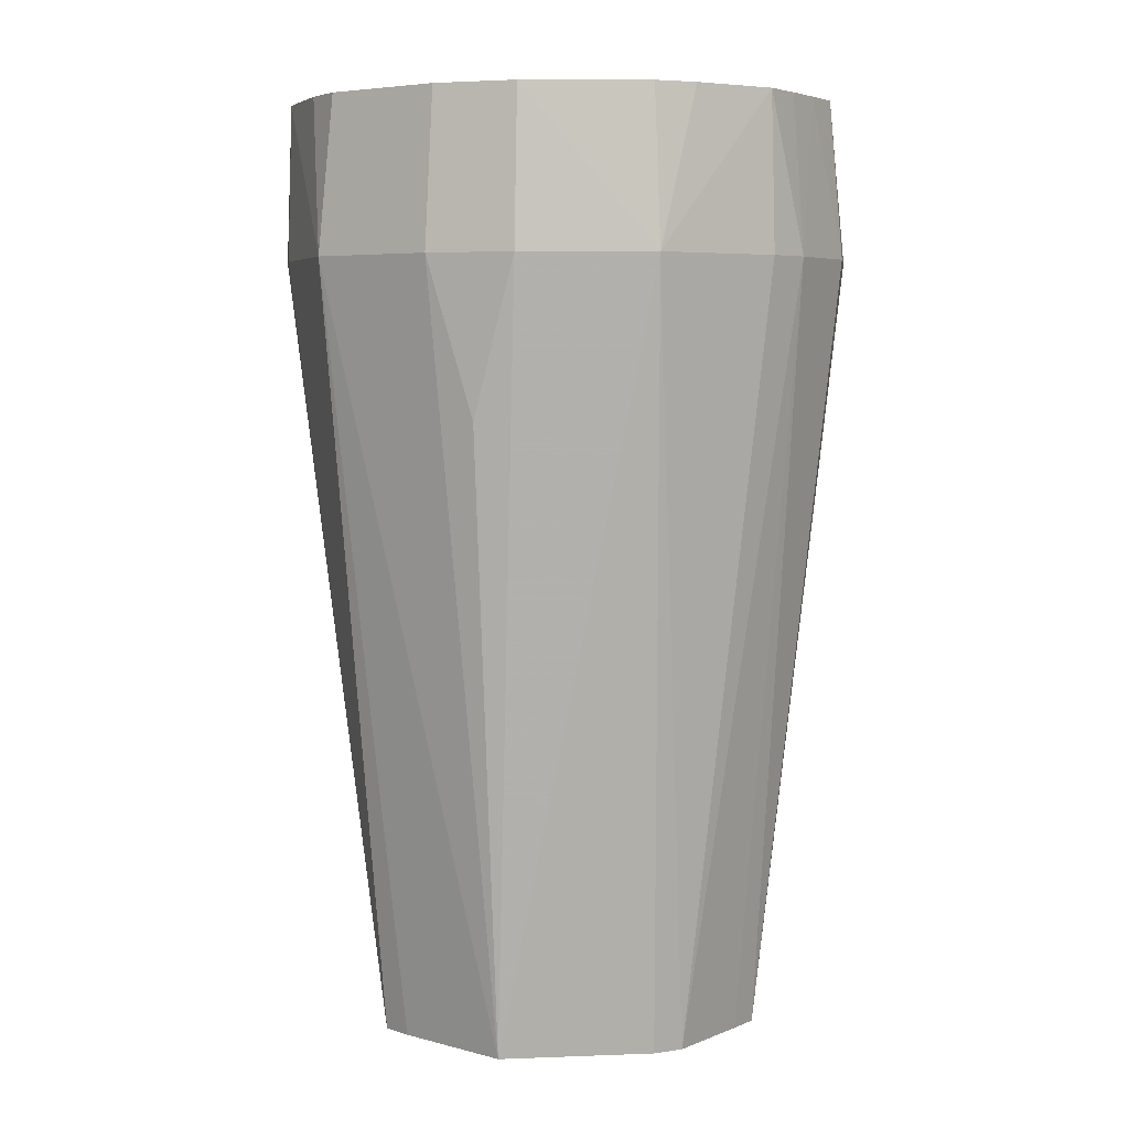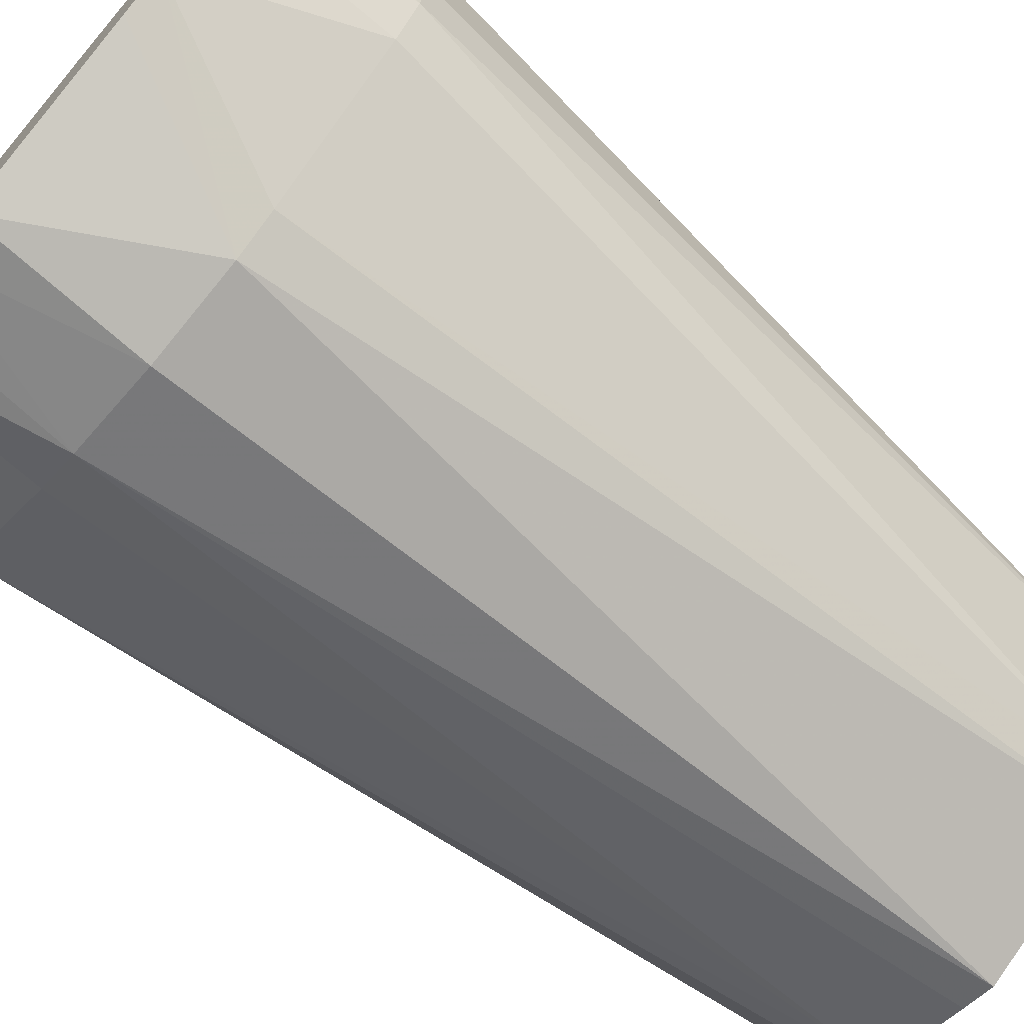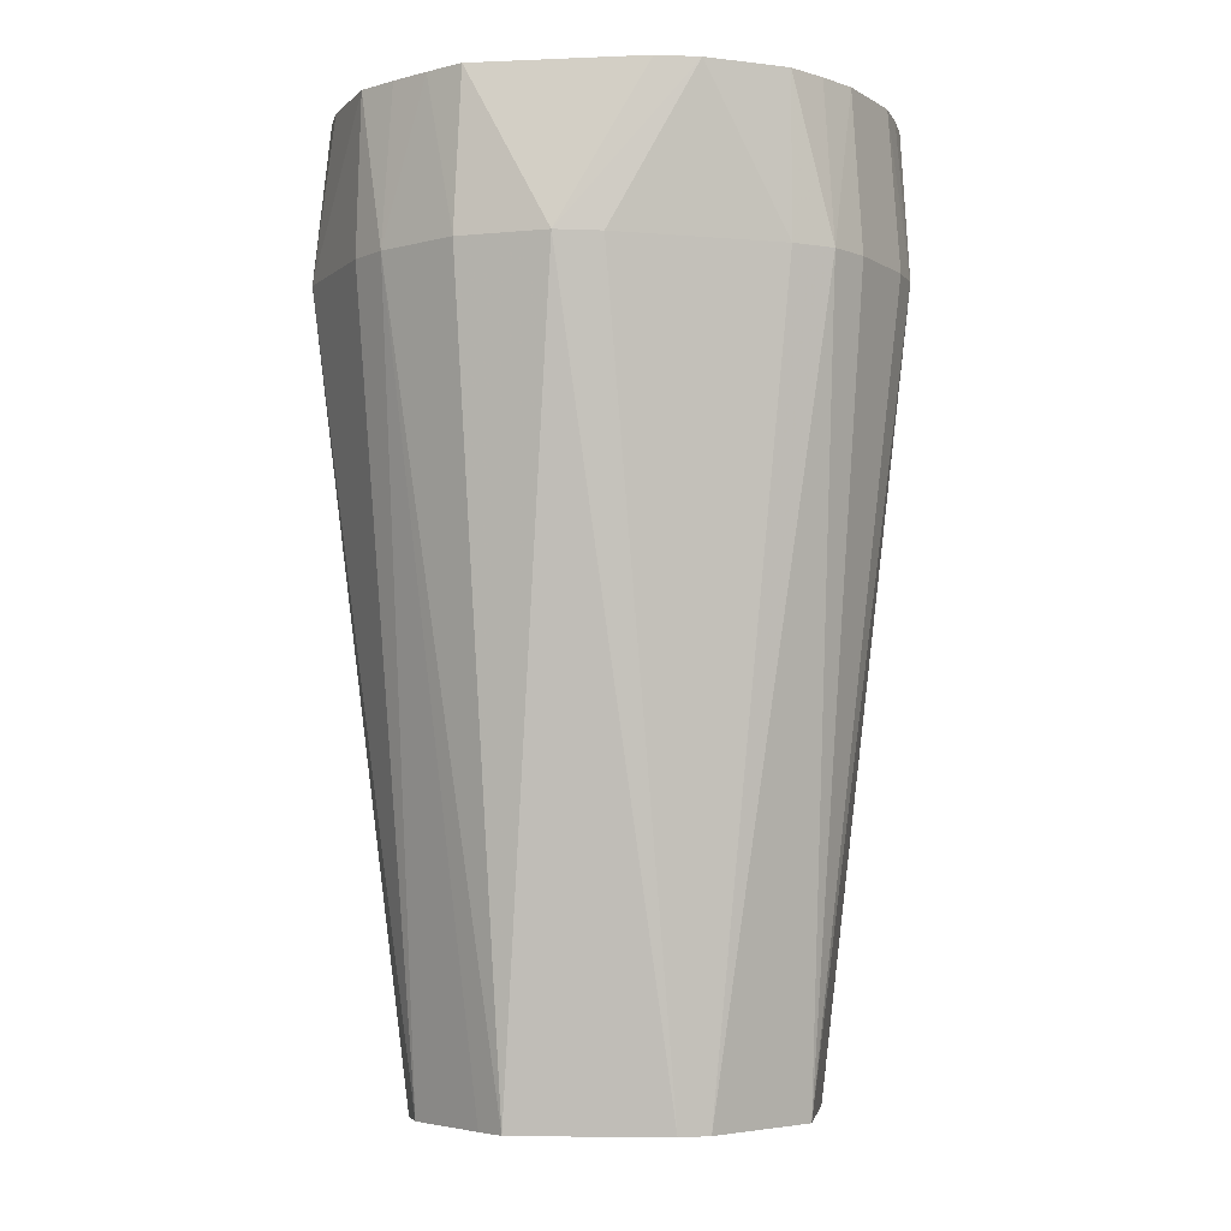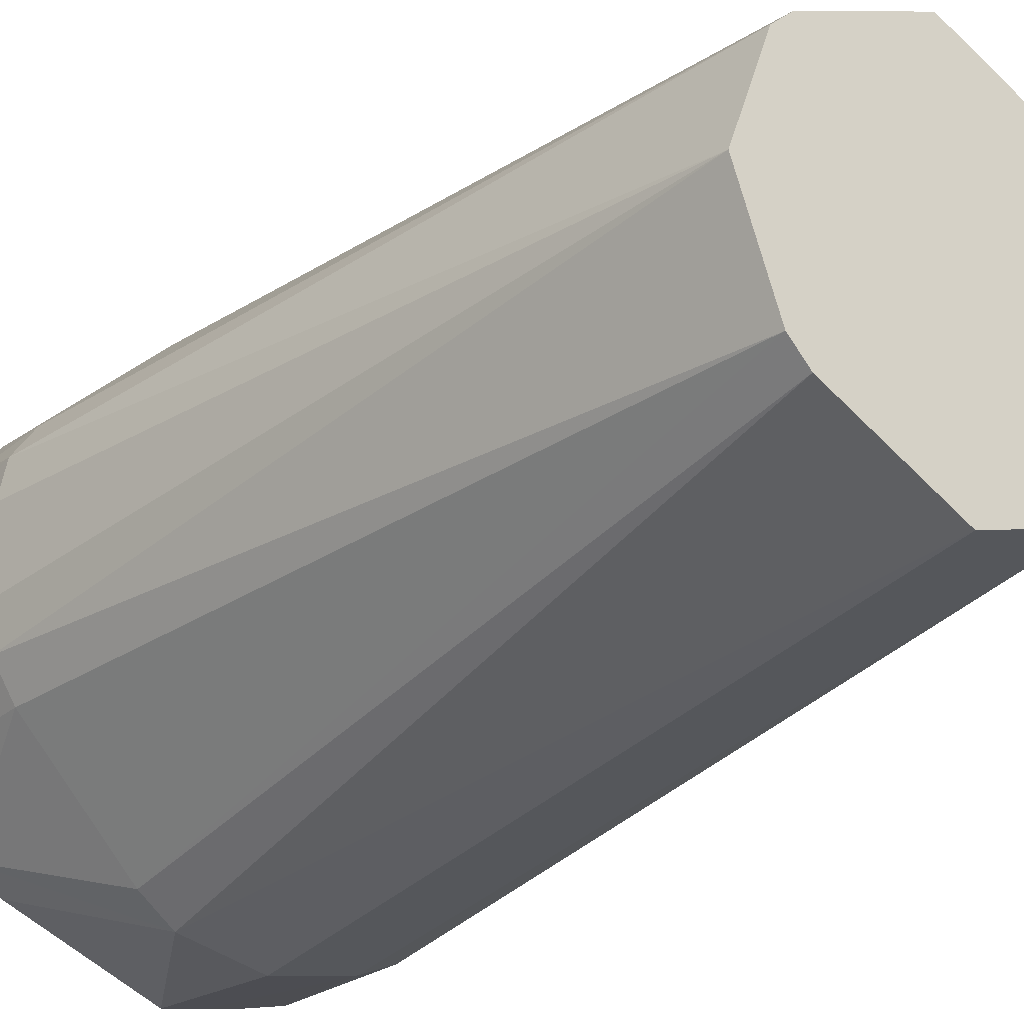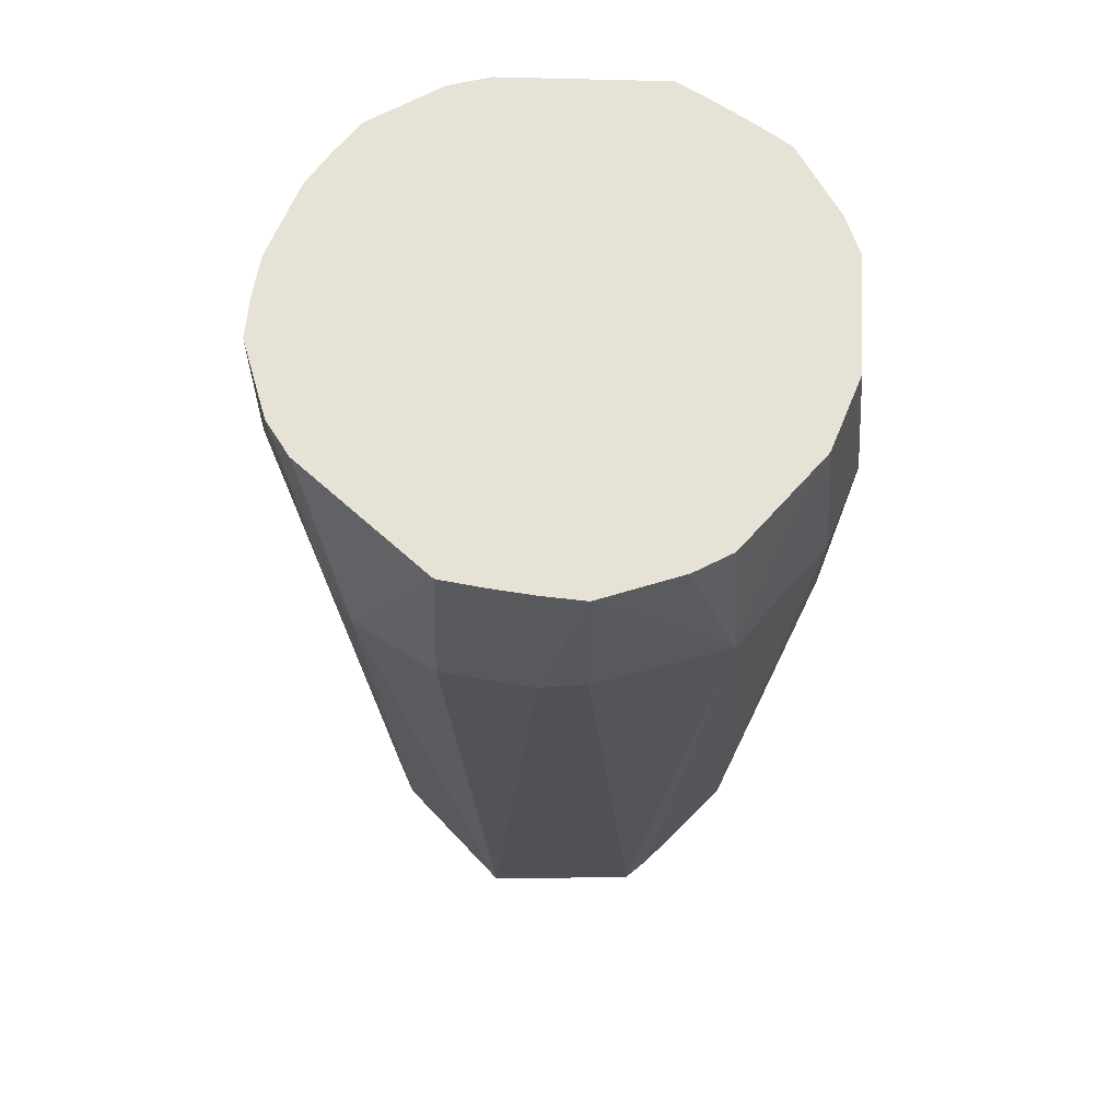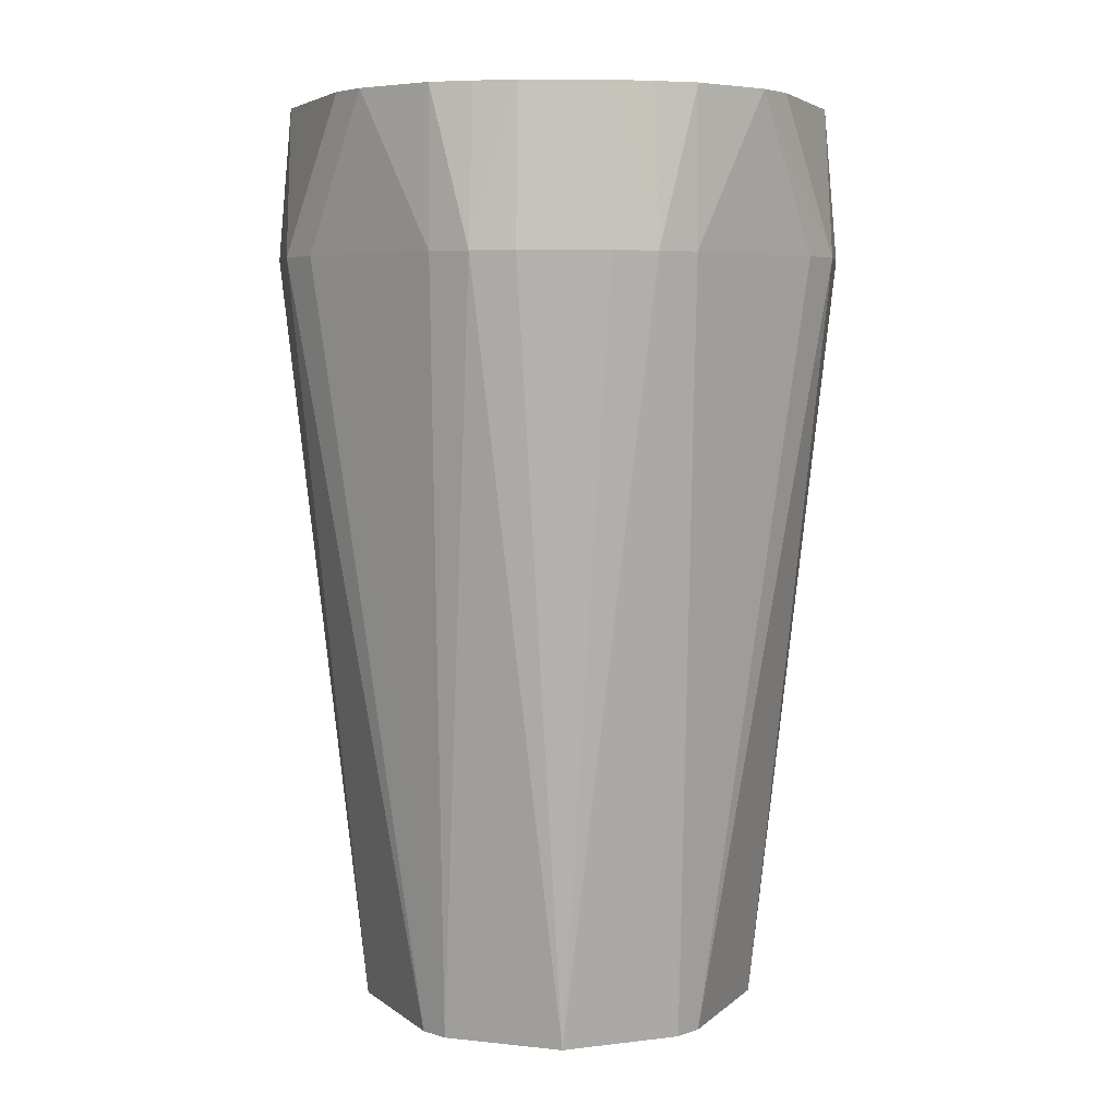
<metadata>
{"format":"obj","ext":"obj","renderer":"f3d","projection":"perspective","resolution":1024,"background":"white","views":[{"elev":5.2,"azim":-71.7,"up":"+Z"},{"elev":-71.4,"azim":49.9,"up":"+Y"},{"elev":-3.8,"azim":28.7,"up":"+Z"},{"elev":-27.8,"azim":141.0,"up":"+Y"},{"elev":62.9,"azim":-157.8,"up":"+Z"},{"elev":5.5,"azim":88.9,"up":"+Z"}]}
</metadata>
<code>
v 0.03429 2.11e-06 -0.09884
v 0.03068 0.009937 -0.09884
v 0.02716 0.01966 -0.09884
v 0.02341 0.0233 -0.09884
v 0.0001066 0.03421 -0.09884
v -0.004979 0.03211 -0.09884
v -0.02388 0.02399 -0.09884
v -0.02636 0.01923 -0.09884
v -0.03425 2.11e-06 -0.09884
v -0.02326 -0.02336 -0.09884
v -0.01961 -0.02713 -0.09884
v -0.01464 -0.02894 -0.09884
v -0.005032 -0.03244 -0.09884
v 0.0001066 -0.03419 -0.09884
v 0.02342 -0.02331 -0.09884
v 0.02712 -0.01962 -0.09884
v -0.04477 2.11e-06 0.005534
v 0.04685 0.007405 0.03163
v 0.04547 0.01474 0.03163
v 0.04136 0.02102 0.03163
v 0.0362 0.02622 0.03163
v 0.02118 0.04136 0.03163
v 0.01501 0.04586 0.03163
v 0.0001066 0.0486 0.03163
v -0.01464 0.0454 0.03163
v -0.02134 0.04209 0.03163
v -0.03911 0.0285 0.03163
v -0.04154 0.02122 0.03163
v -0.04385 0.01428 0.03163
v -0.04617 0.007332 0.03163
v -0.04617 -0.007328 0.03163
v -0.03911 -0.02849 0.03163
v -0.02137 -0.04216 0.03163
v -0.01462 -0.04532 0.03163
v 0.0001066 -0.04859 0.03163
v 0.007584 -0.04721 0.03163
v 0.015 -0.04585 0.03163
v 0.02118 -0.04135 0.03163
v 0.02636 -0.03613 0.03163
v 0.0362 -0.02622 0.03163
v 0.04137 -0.02102 0.03163
v 0.04548 -0.01474 0.03163
v 0.04685 -0.007402 0.03163
v 0.04491 0.007099 0.05772
v 0.04334 0.01405 0.05772
v 0.0413 0.02099 0.05772
v 0.03237 0.03227 0.05772
v 0.02656 0.03641 0.05772
v 0.0001066 0.04632 0.05772
v -0.007008 0.04492 0.05772
v -0.01397 0.04332 0.05772
v -0.02099 0.04141 0.05772
v -0.02662 0.03679 0.05772
v -0.03215 0.03226 0.05772
v -0.03678 0.0268 0.05772
v -0.04363 0.006929 0.05772
v -0.04362 -0.006924 0.05772
v -0.03677 -0.02679 0.05772
v -0.03214 -0.03224 0.05772
v -0.02661 -0.03677 0.05772
v -0.02099 -0.04139 0.05772
v -0.01396 -0.0433 0.05772
v -0.007004 -0.04489 0.05772
v 0.0001066 -0.0463 0.05772
v 0.02655 -0.0364 0.05772
v 0.03236 -0.03225 0.05772
v 0.03679 -0.02665 0.05772
v 0.04129 -0.02098 0.05772
v 0.04333 -0.01404 0.05772
v 0.0449 -0.007092 0.05772
f 16 15 1
f 15 16 38
f 1 15 14
f 44 54 61
f 35 14 36
f 15 38 37
f 37 14 15
f 37 36 14
f 7 26 25
f 27 26 7
f 27 55 54
f 66 37 38
f 33 61 32
f 43 1 18
f 1 19 18
f 18 44 43
f 18 19 44
f 24 49 23
f 23 47 22
f 28 27 9
f 1 14 9
f 20 46 19
f 47 46 20
f 52 25 26
f 26 27 52
f 8 27 7
f 8 9 27
f 35 36 64
f 36 37 64
f 41 66 40
f 16 41 40
f 61 33 34
f 34 14 35
f 7 25 6
f 4 23 22
f 48 23 49
f 47 23 48
f 48 46 47
f 30 9 17
f 29 9 30
f 28 9 29
f 44 19 45
f 19 46 45
f 46 48 45
f 22 47 21
f 47 20 21
f 54 57 58
f 58 57 32
f 54 55 56
f 56 57 54
f 56 29 30
f 28 29 56
f 56 27 28
f 55 27 56
f 53 27 54
f 53 52 27
f 51 52 49
f 25 52 51
f 44 61 62
f 61 34 62
f 65 66 44
f 44 64 65
f 37 66 65
f 65 64 37
f 39 38 16
f 16 40 39
f 39 66 38
f 39 40 66
f 43 44 70
f 44 66 67
f 67 68 44
f 67 66 41
f 41 68 67
f 42 68 41
f 43 70 42
f 42 1 43
f 42 41 16
f 42 16 1
f 11 33 32
f 11 34 33
f 23 4 5
f 24 23 5
f 5 25 24
f 5 6 25
f 32 57 31
f 31 9 32
f 31 17 9
f 30 17 31
f 31 56 30
f 57 56 31
f 3 21 20
f 3 20 19
f 3 4 22
f 22 21 3
f 54 58 59
f 59 58 32
f 50 49 24
f 50 51 49
f 24 25 50
f 25 51 50
f 63 64 44
f 44 62 63
f 35 64 63
f 63 34 35
f 63 62 34
f 44 68 69
f 69 70 44
f 68 42 69
f 69 42 70
f 32 9 10
f 10 11 32
f 9 11 10
f 14 34 13
f 13 9 14
f 2 19 1
f 2 3 19
f 32 61 60
f 60 59 32
f 60 61 54
f 54 59 60
f 34 11 12
f 12 13 34
f 12 11 9
f 9 13 12
f 44 45 53
f 53 54 44
f 49 52 53
f 53 48 49
f 53 45 48
f 1 9 2
f 9 8 2
f 2 8 7
f 7 6 2
f 6 5 2
f 2 5 4
f 4 3 2

</code>
